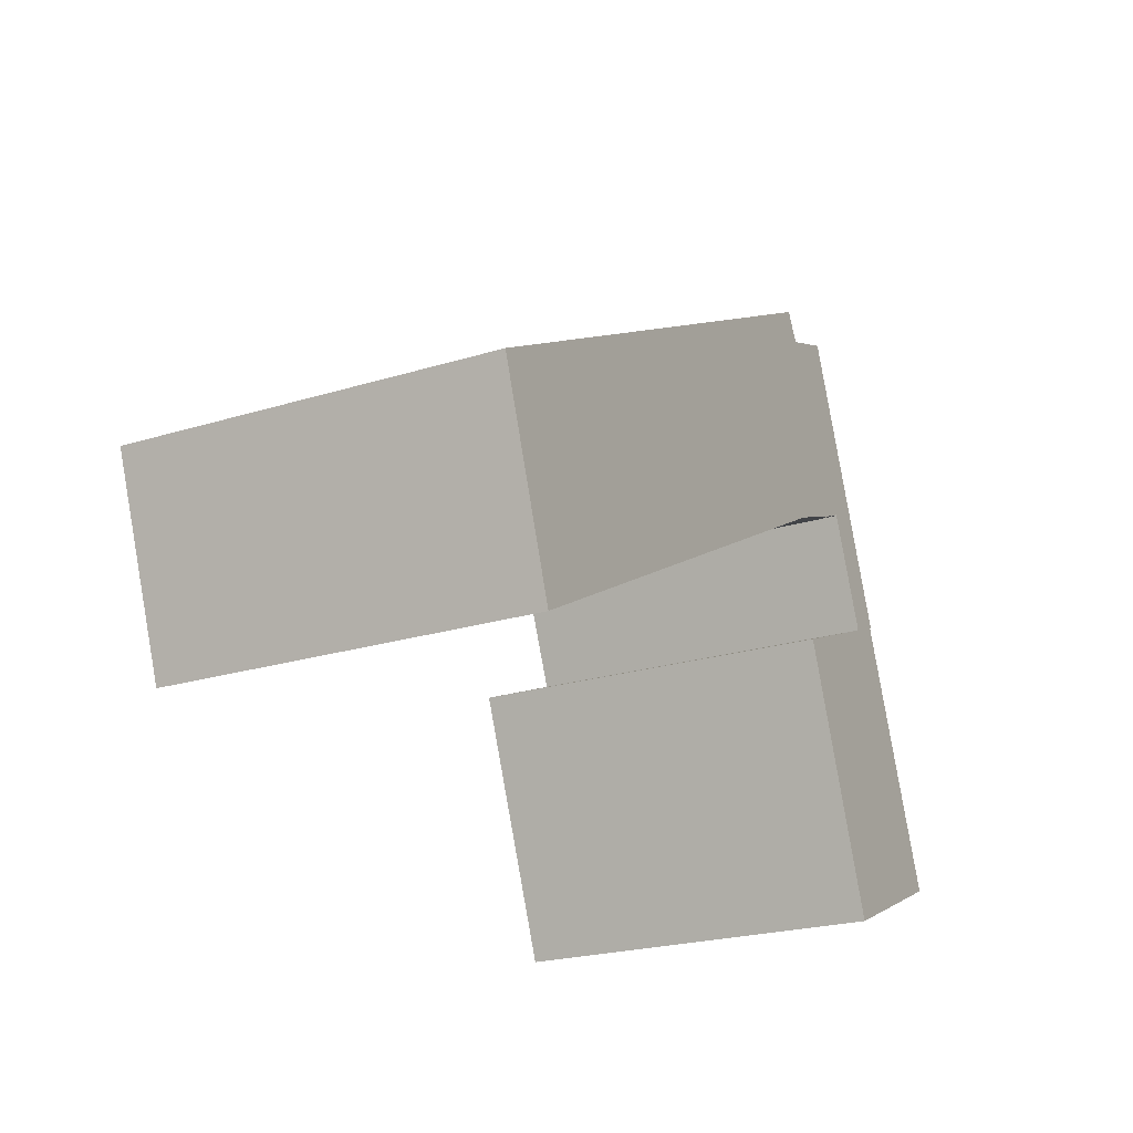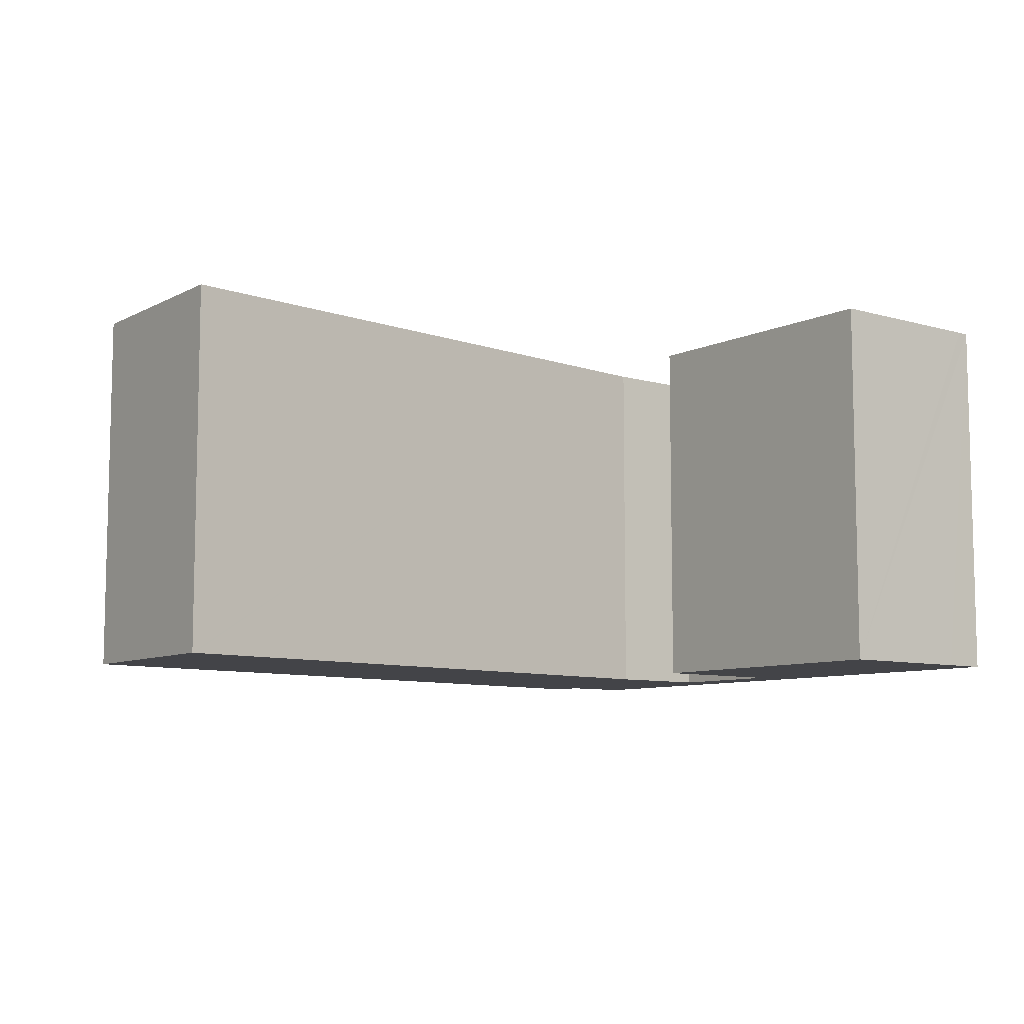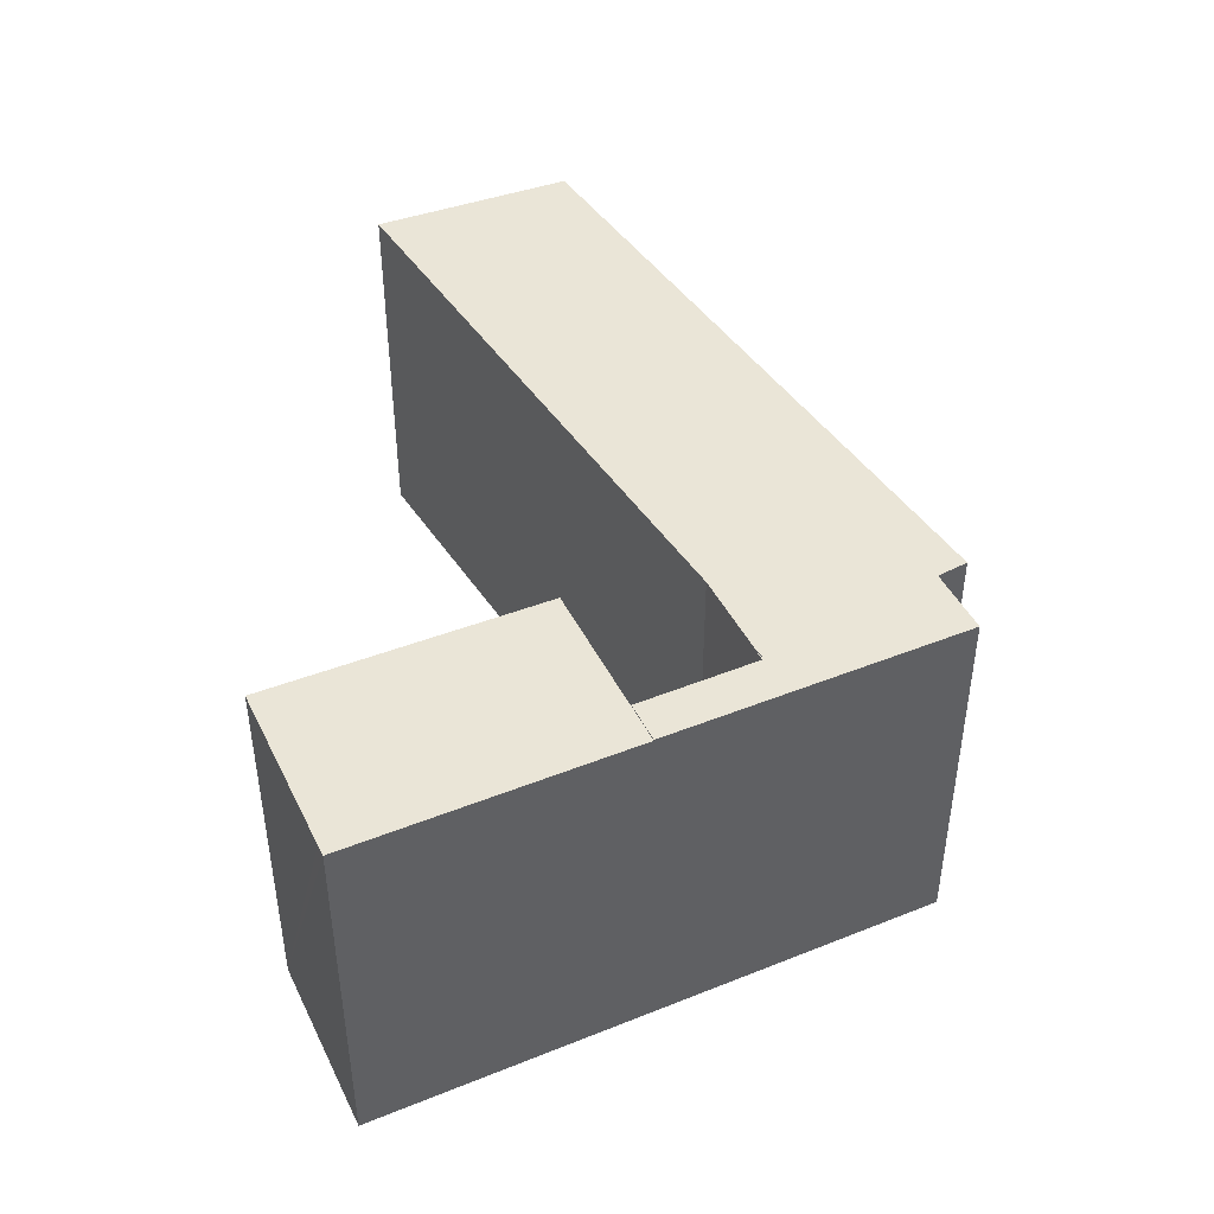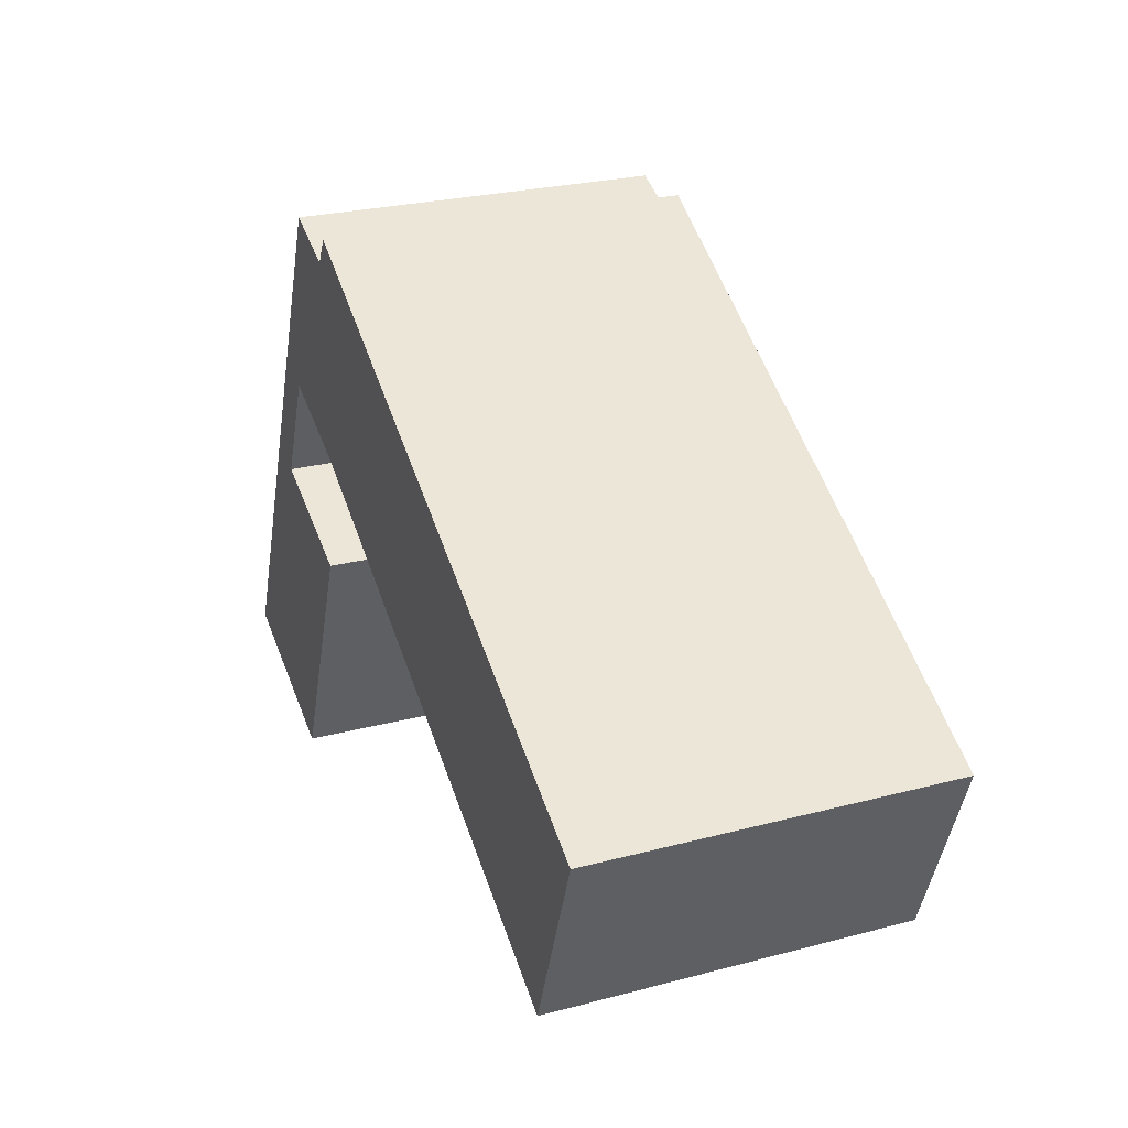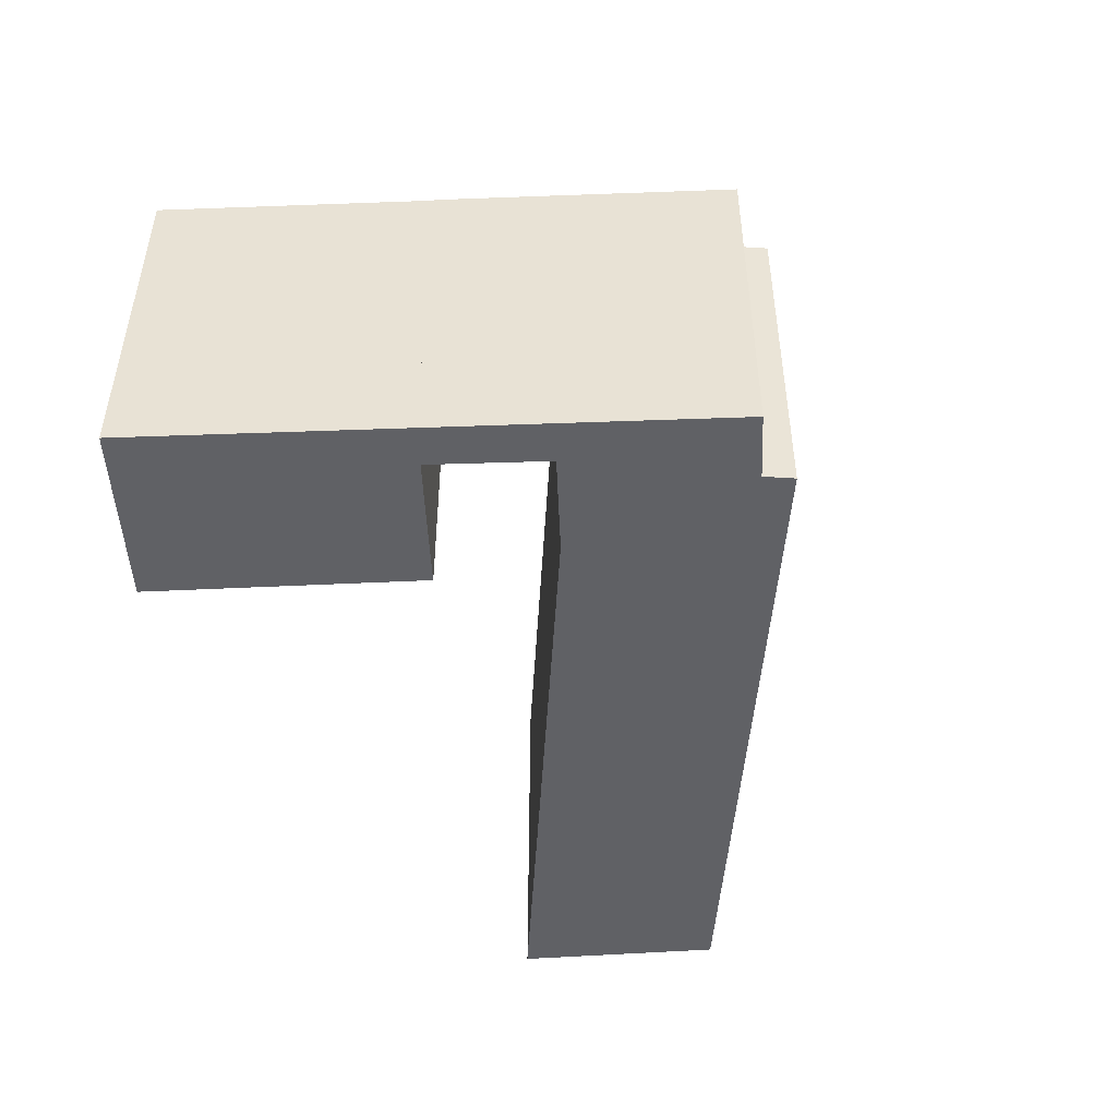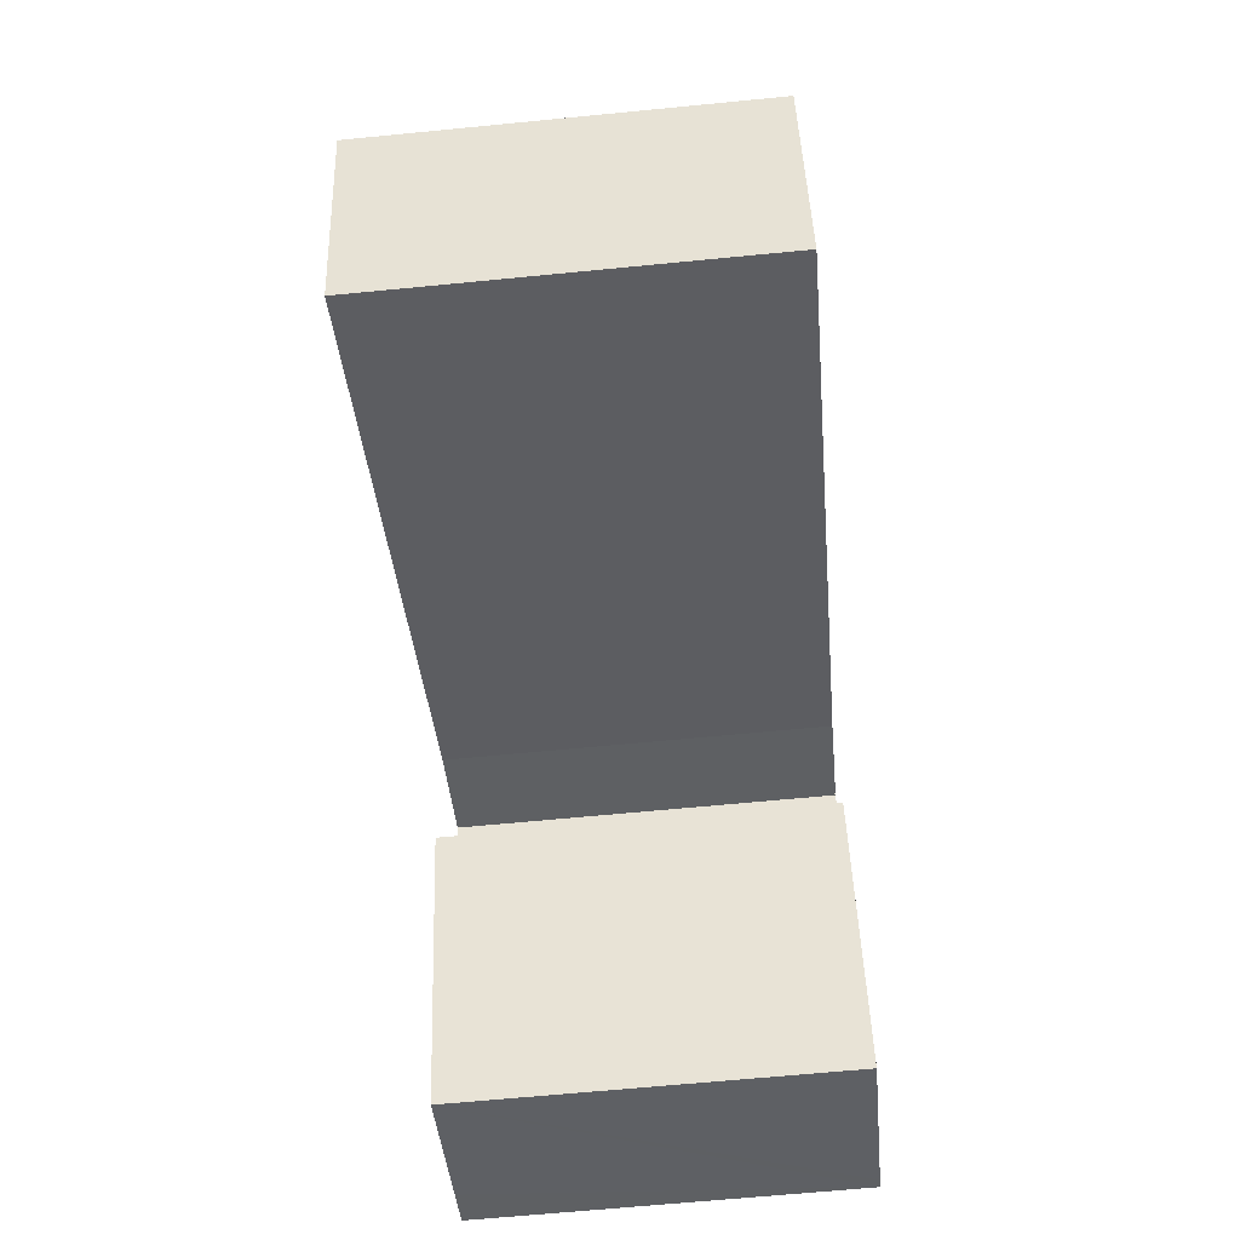
<metadata>
{"format":"obj","ext":"obj","renderer":"f3d","projection":"perspective","resolution":1024,"background":"white","views":[{"elev":-23.3,"azim":117.5,"up":"+Z"},{"elev":-8.3,"azim":164.5,"up":"+Y"},{"elev":44.0,"azim":-92.2,"up":"+Y"},{"elev":26.0,"azim":67.4,"up":"+Z"},{"elev":-47.8,"azim":-64.7,"up":"+Y"},{"elev":-65.9,"azim":95.6,"up":"+Z"}]}
</metadata>
<code>
v  49.28 21.67 0.969
v  50.87 21.67 4.866
v  49.39 21.67 0.909
v  19.15 21.67 17.47
v  53.63 21.67 12.23
v  23.79 21.67 28.83
v  17.22 21.67 18.53
v  18.25 21.67 31.91
v  12.37 21.67 20.59
v  17.24 21.67 30.32
v  9.399 21.67 22.2
v  18.16 21.67 31.96
v  15.89 21.67 30.88
v  13.43 21.67 31.73
v  13.5 21.67 31.88
v  6.476 21.67 15.3
v  11.61 21.67 20.91
v  8.784 21.67 14.33
v  11.69 21.67 20.96
v  11.66 21.67 20.89
v  6.476 -9.367e-16 15.3
v  13.5 -1.952e-15 31.88
v  9.399 -1.36e-15 22.2
v  13.43 -1.943e-15 31.73
v  17.24 -1.857e-15 30.32
v  18.16 -1.957e-15 31.96
v  15.89 -1.891e-15 30.88
v  18.25 -1.954e-15 31.91
v  23.79 -1.765e-15 28.83
v  53.63 -7.492e-16 12.23
v  49.39 -5.566e-17 0.909
v  50.87 -2.98e-16 4.866
v  49.28 -5.933e-17 0.969
v  19.15 -1.07e-15 17.47
v  17.22 -1.134e-15 18.53
v  12.37 -1.261e-15 20.59
v  11.69 -1.283e-15 20.96
v  11.66 -1.279e-15 20.89
v  11.61 -1.281e-15 20.91
v  8.784 -8.777e-16 14.33
v  11.69 21.61 20.96
v  12.37 21.61 20.59
v  11.66 21.61 20.89
v  8.784 21.61 14.33
v  8.777 21.61 14.32
v  6.476 21.61 15.3
v  0.638 21.61 -0.273
v  0 21.61 1.323e-15
v  2.395 21.61 -1.006
v  10.17 21.61 -4.25
v  16.43 21.61 11.09
v  8.867 21.61 14.28
v  8.777 -8.768e-16 14.32
v  16.43 -6.788e-16 11.09
v  8.867 -8.745e-16 14.28
v  10.17 2.602e-16 -4.25
v  2.395 6.16e-17 -1.006
v  0 0 0
v  0.638 1.672e-17 -0.273
g defaultobject
f 1 2 3
f 2 1 4
f 2 4 5
f 5 4 6
f 6 4 7
f 6 7 8
f 8 7 9
f 8 9 10
f 10 9 11
f 8 10 12
f 10 11 13
f 13 11 14
f 13 14 15
f 16 17 18
f 17 16 11
f 17 11 19
f 19 20 17
f 21 11 16
f 11 21 14
f 14 21 15
f 15 21 22
f 22 21 23
f 22 23 24
f 25 12 10
f 12 25 26
f 22 13 15
f 13 22 10
f 10 22 25
f 25 22 27
f 26 8 12
f 8 26 6
f 6 26 5
f 5 26 28
f 5 28 29
f 5 29 30
f 30 2 5
f 2 30 3
f 3 30 31
f 31 30 32
f 31 1 3
f 1 31 4
f 4 31 33
f 4 33 34
f 4 34 7
f 7 34 35
f 35 9 7
f 9 35 36
f 36 19 9
f 19 36 37
f 38 17 20
f 17 38 39
f 40 16 18
f 16 40 21
f 37 20 19
f 20 37 38
f 39 18 17
f 18 39 40
f 21 40 23
f 39 23 40
f 37 23 39
f 38 37 39
f 32 33 31
f 33 32 34
f 34 32 30
f 34 30 29
f 34 29 35
f 35 29 36
f 36 29 28
f 36 28 25
f 25 28 26
f 25 23 36
f 23 25 27
f 23 27 24
f 24 27 22
f 41 42 43
f 36 43 42
f 43 36 38
f 38 41 43
f 41 38 37
f 37 42 41
f 42 37 36
f 37 38 36
f 44 45 46
f 46 47 48
f 47 46 49
f 49 46 50
f 50 46 45
f 50 45 51
f 51 45 52
f 53 52 45
f 52 53 51
f 51 53 54
f 54 53 55
f 21 44 46
f 44 21 40
f 54 50 51
f 50 54 56
f 56 49 50
f 49 56 47
f 47 56 48
f 48 56 57
f 48 57 58
f 58 57 59
f 58 46 48
f 46 58 21
f 40 45 44
f 45 40 53
f 21 53 40
f 55 56 54
f 56 55 53
f 56 53 21
f 56 21 58
f 56 58 57
f 57 58 59

</code>
